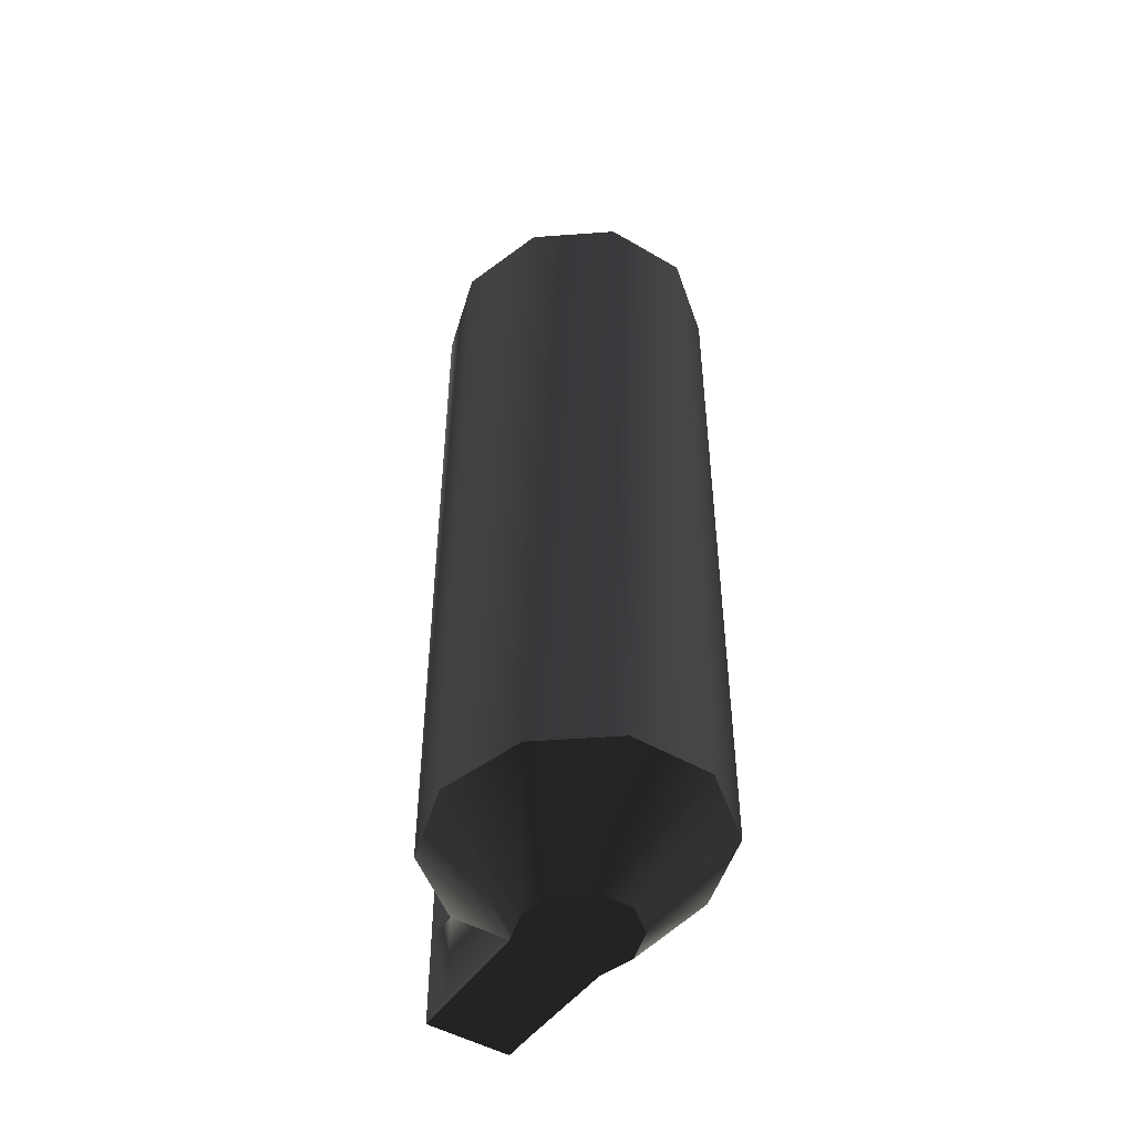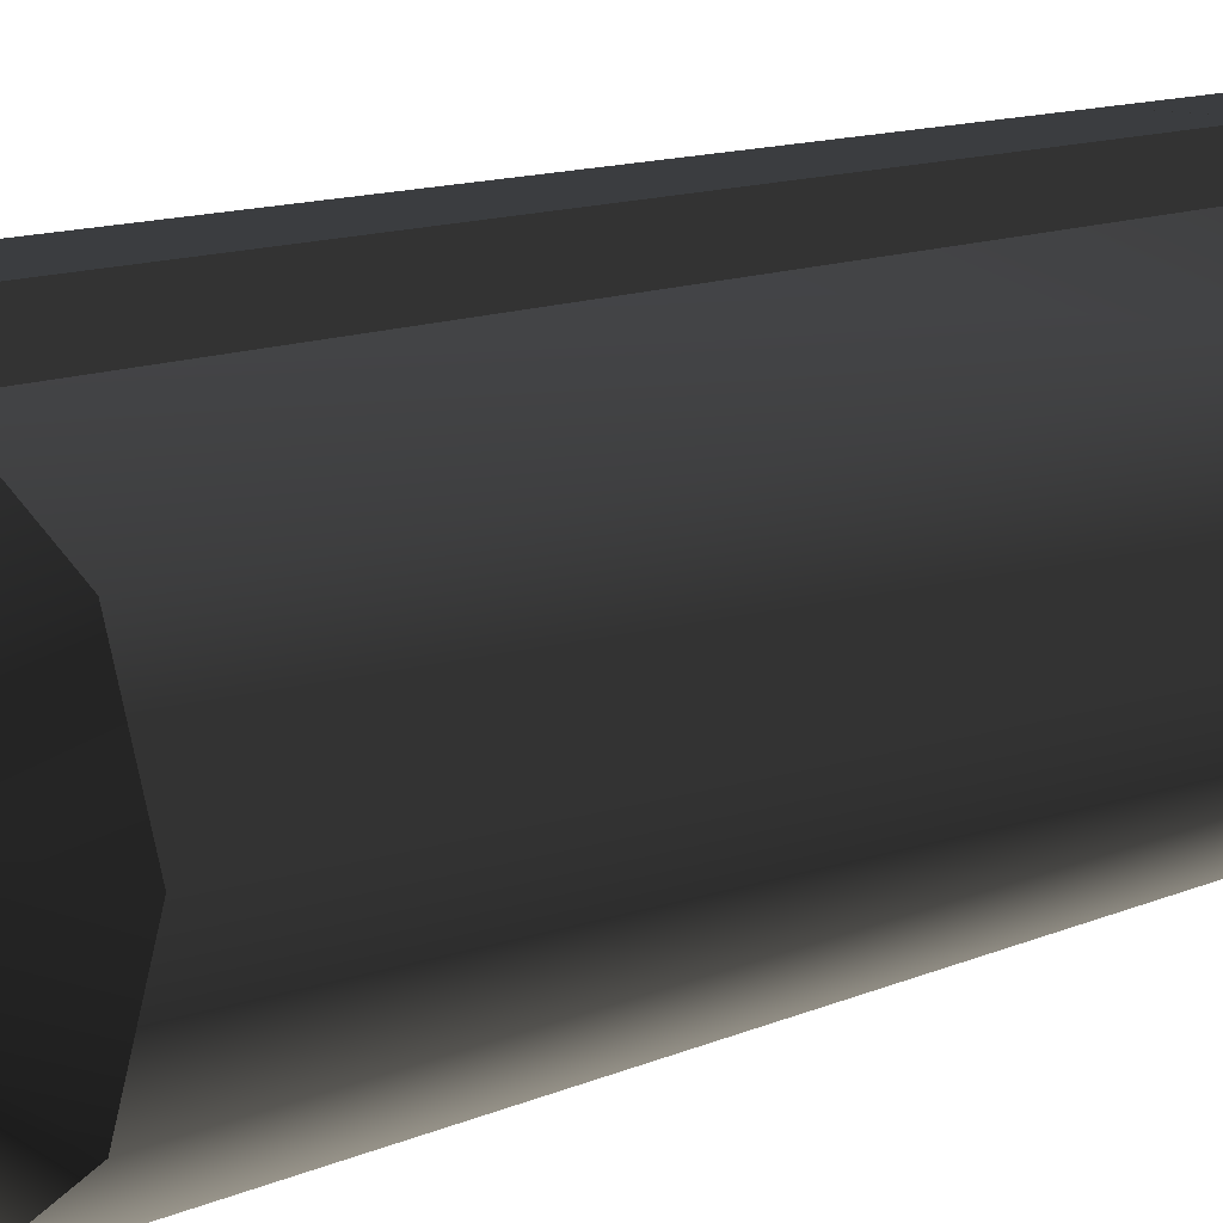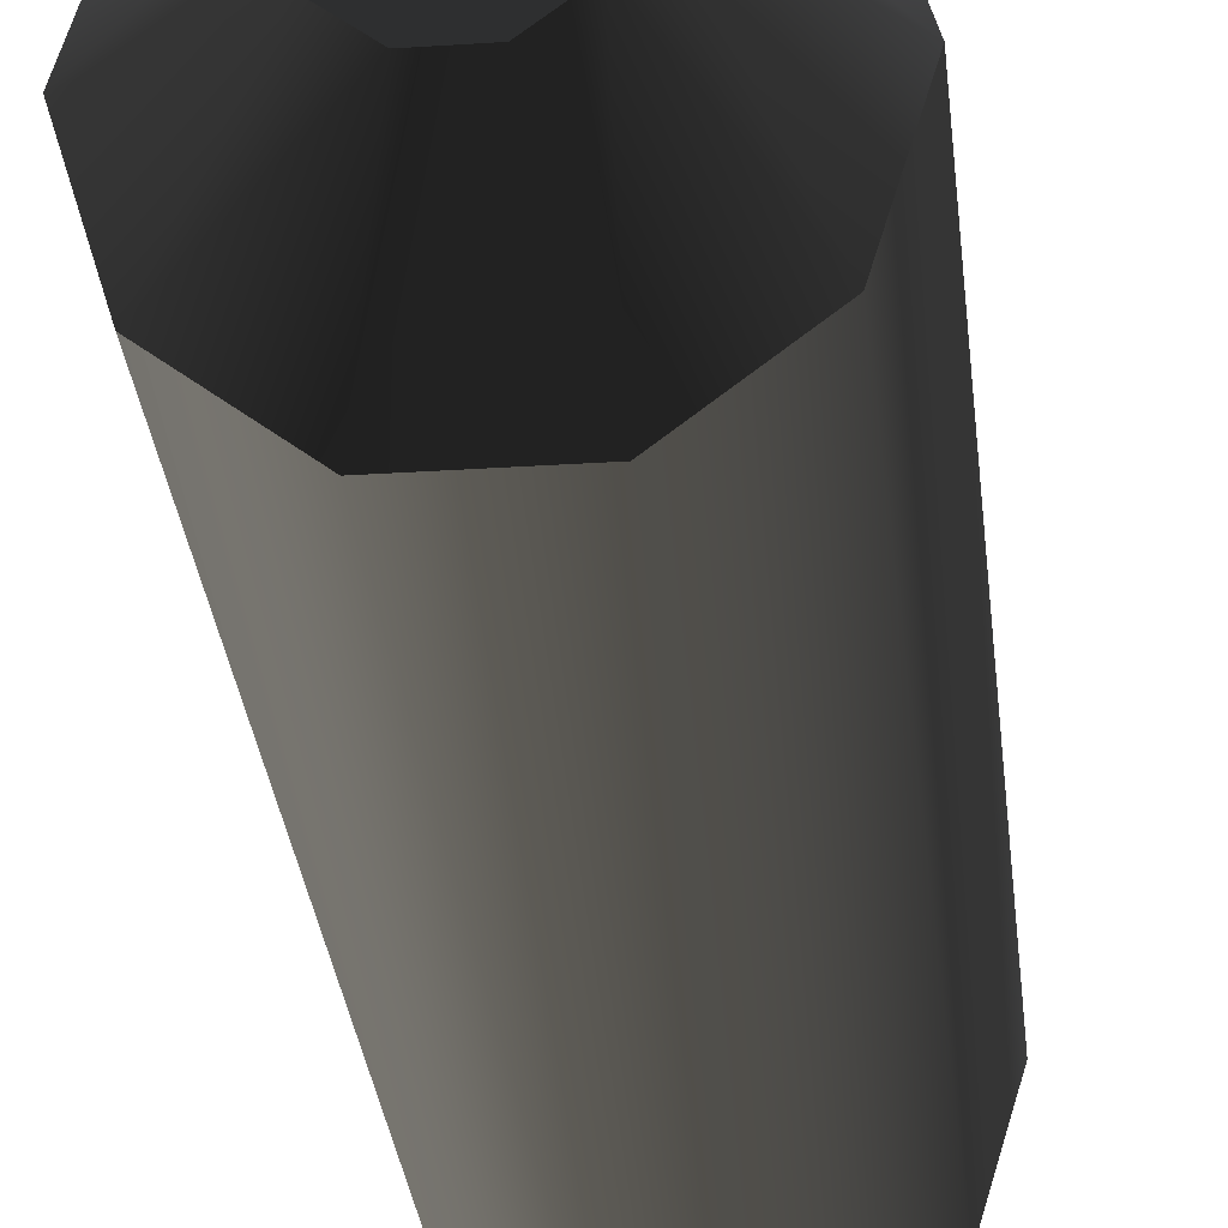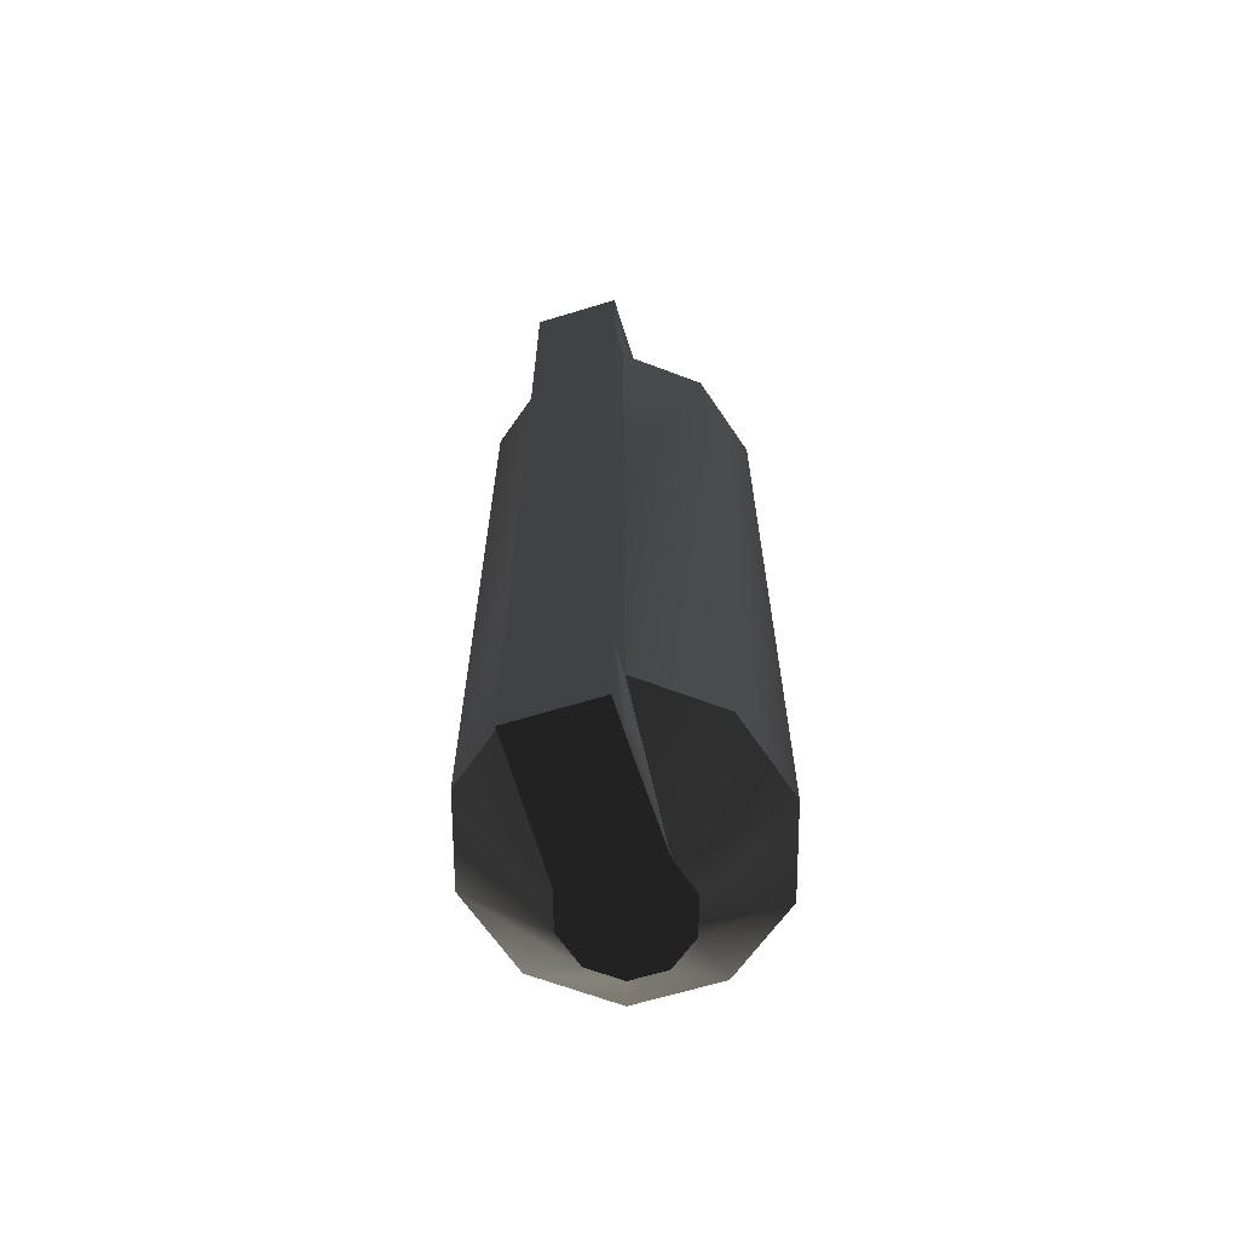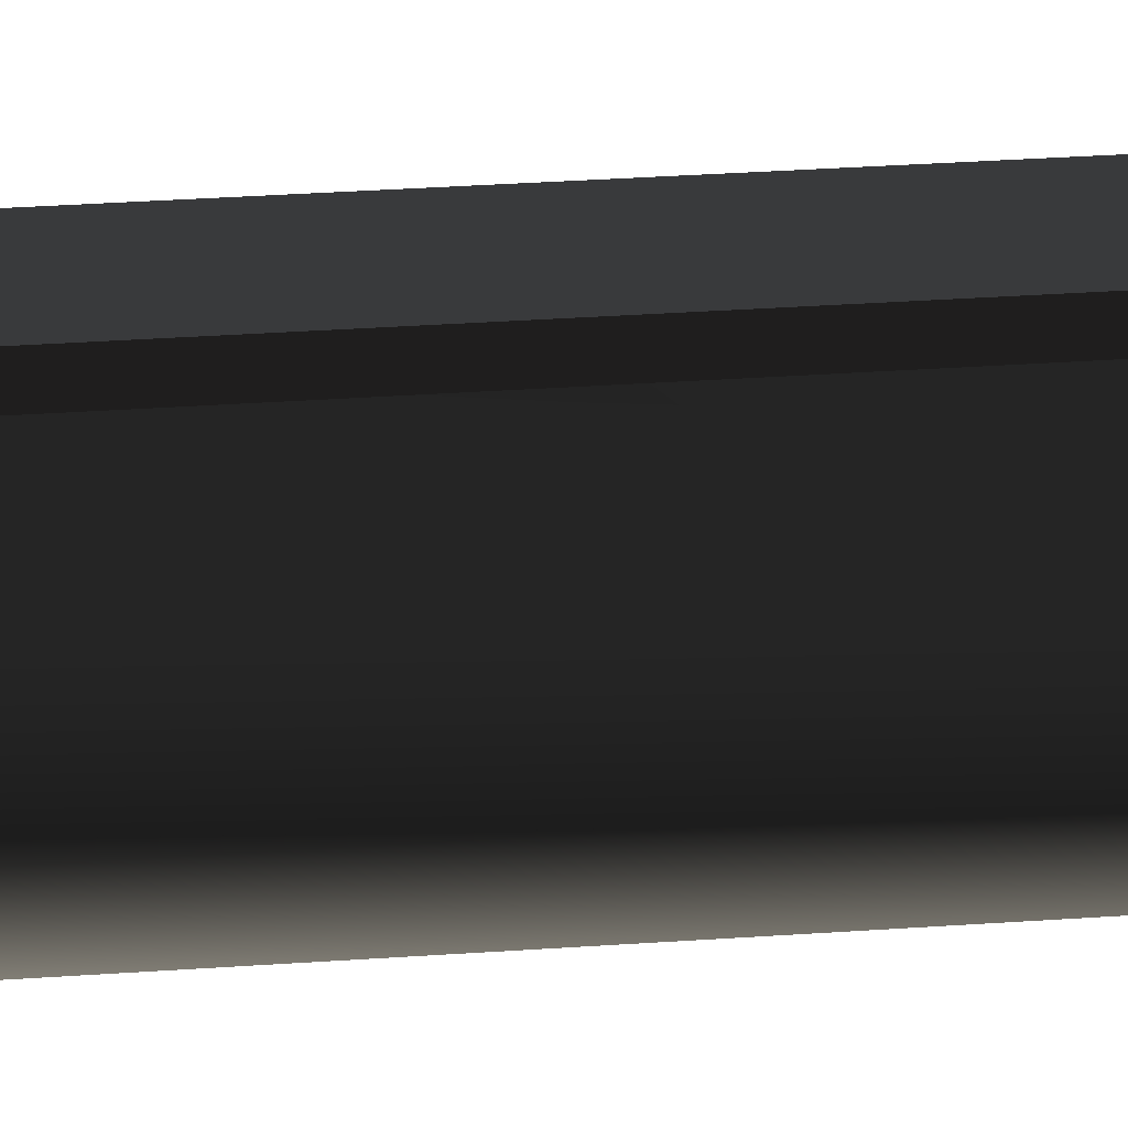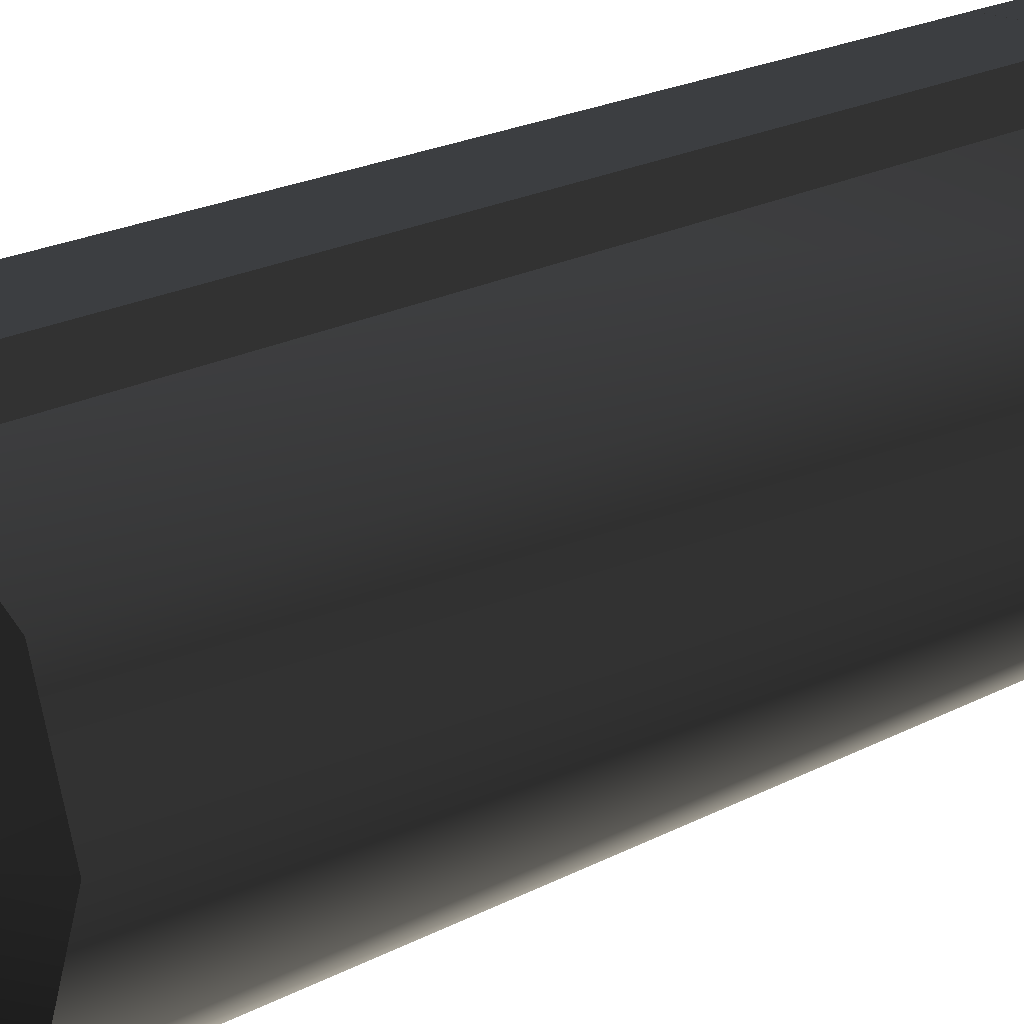
<metadata>
{"format":"obj","ext":"obj","renderer":"f3d","projection":"perspective","resolution":1024,"background":"white","views":[{"elev":-48.1,"azim":-33.3,"up":"+Z"},{"elev":10.3,"azim":-140.6,"up":"+Y"},{"elev":-28.7,"azim":-174.3,"up":"+Y"},{"elev":-65.0,"azim":-162.9,"up":"+Z"},{"elev":40.8,"azim":-94.6,"up":"+Y"},{"elev":18.5,"azim":-137.1,"up":"+Y"}]}
</metadata>
<code>
v  1.146 -0.8944 12.97
v  1.416 0 12.97
v  3.54 0 15.38
v  2.864 -2.236 15.38
v  2.864 2.236 15.38
v  1.146 0.8944 12.97
v  1.094 3.618 15.38
v  0.4376 -1.447 12.97
v  1.094 -3.618 15.38
v  -0.4376 -1.447 12.97
v  -1.094 -3.618 15.38
v  -1.146 -0.8944 12.97
v  -2.864 -2.236 15.38
v  -1.416 0 12.97
v  -3.54 0 15.38
v  -1.146 0.8944 12.97
v  -2.864 2.236 15.38
v  -1.094 3.618 15.38
v  2.864 -2.236 34.76
v  3.54 0 34.76
v  1.416 0 37.18
v  1.146 -0.8944 37.18
v  1.146 0.8944 37.18
v  1.094 -3.618 34.76
v  0.4376 -1.447 37.18
v  -1.094 -3.618 34.76
v  -0.4376 -1.447 37.18
v  -2.864 -2.236 34.76
v  -1.146 -0.8944 37.18
v  -3.54 0 34.76
v  -1.416 0 37.18
v  -2.864 2.236 34.76
v  -1.146 0.8944 37.18
v  -1.094 3.618 34.76
v  2.864 2.236 34.76
v  1.094 3.618 34.76
v  -1.093 3.618 12.97
v  -1.094 4.461 15.38
v  -1.093 4.461 12.97
v  1.093 3.618 12.97
v  1.093 4.461 12.97
v  1.094 4.461 15.38
v  -1.094 3.618 25.09
v  -2.864 2.236 25.09
v  -3.54 0 25.09
v  -2.864 -2.236 25.09
v  -1.094 -3.618 25.09
v  1.094 -3.618 25.09
v  2.864 -2.236 25.09
v  3.54 0 25.09
v  2.864 2.236 25.09
v  1.094 3.618 25.09
v  -1.093 3.618 37.18
v  -1.093 4.462 37.18
v  -1.094 4.462 34.76
v  1.093 3.618 37.18
v  1.094 4.462 34.76
v  1.093 4.462 37.18
v  1.094 4.461 15.38
v  -1.094 4.461 15.38
v  -1.094 4.461 25.09
v  1.094 4.461 25.09
v  -1.094 4.461 34.76
v  1.094 4.461 34.76
g frm-fuselg
f 1 2 3
f 1 3 4
f 2 5 3
f 2 6 5
f 7 5 6
f 8 1 4
f 8 4 9
f 10 8 9
f 10 9 11
f 12 10 11
f 12 11 13
f 14 12 13
f 14 13 15
f 16 14 15
f 16 15 17
f 16 17 18
f 19 20 21
f 19 21 22
f 20 23 21
f 24 19 22
f 24 22 25
f 26 24 25
f 26 25 27
f 28 26 27
f 28 27 29
f 30 28 29
f 30 29 31
f 32 30 31
f 32 31 33
f 34 32 33
f 20 35 23
f 23 35 36
g frm-fuselg
f 18 37 16
f 37 18 38
f 37 38 39
f 6 40 7
f 7 41 42
f 7 40 41
f 43 44 32
f 43 32 34
f 44 30 32
f 44 45 30
f 18 17 44
f 18 44 43
f 17 45 44
f 45 28 30
f 45 46 28
f 17 15 45
f 15 46 45
f 46 26 28
f 46 47 26
f 15 13 46
f 13 47 46
f 13 11 47
f 47 48 24
f 47 24 26
f 11 9 48
f 11 48 47
f 48 49 19
f 48 19 24
f 49 20 19
f 4 50 49
f 9 4 49
f 9 49 48
f 49 50 20
f 50 35 20
f 4 3 50
f 50 51 35
f 3 51 50
f 51 36 35
f 5 52 51
f 51 52 36
f 3 5 51
f 5 7 52
f 33 53 34
f 34 53 54
f 34 54 55
f 36 56 23
f 56 36 57
f 56 57 58
g frm-fuselg
f 59 60 61
f 59 61 62
f 62 61 63
f 62 63 64
f 57 55 54
f 57 54 58
f 41 38 42
f 41 39 38
f 23 29 27
f 23 27 25
f 23 31 29
f 23 33 31
f 23 25 22
f 23 22 21
f 23 56 53
f 23 53 33
f 1 8 10
f 1 10 12
f 1 12 14
f 1 14 16
f 1 16 37
f 1 37 40
f 1 40 6
f 1 6 2
f 36 52 62
f 36 62 64
f 52 59 62
f 52 7 59
f 18 43 61
f 18 61 60
f 43 63 61
f 43 34 63
g frm-fuselg
f 53 56 58
f 53 58 54
f 40 37 39
f 40 39 41

</code>
